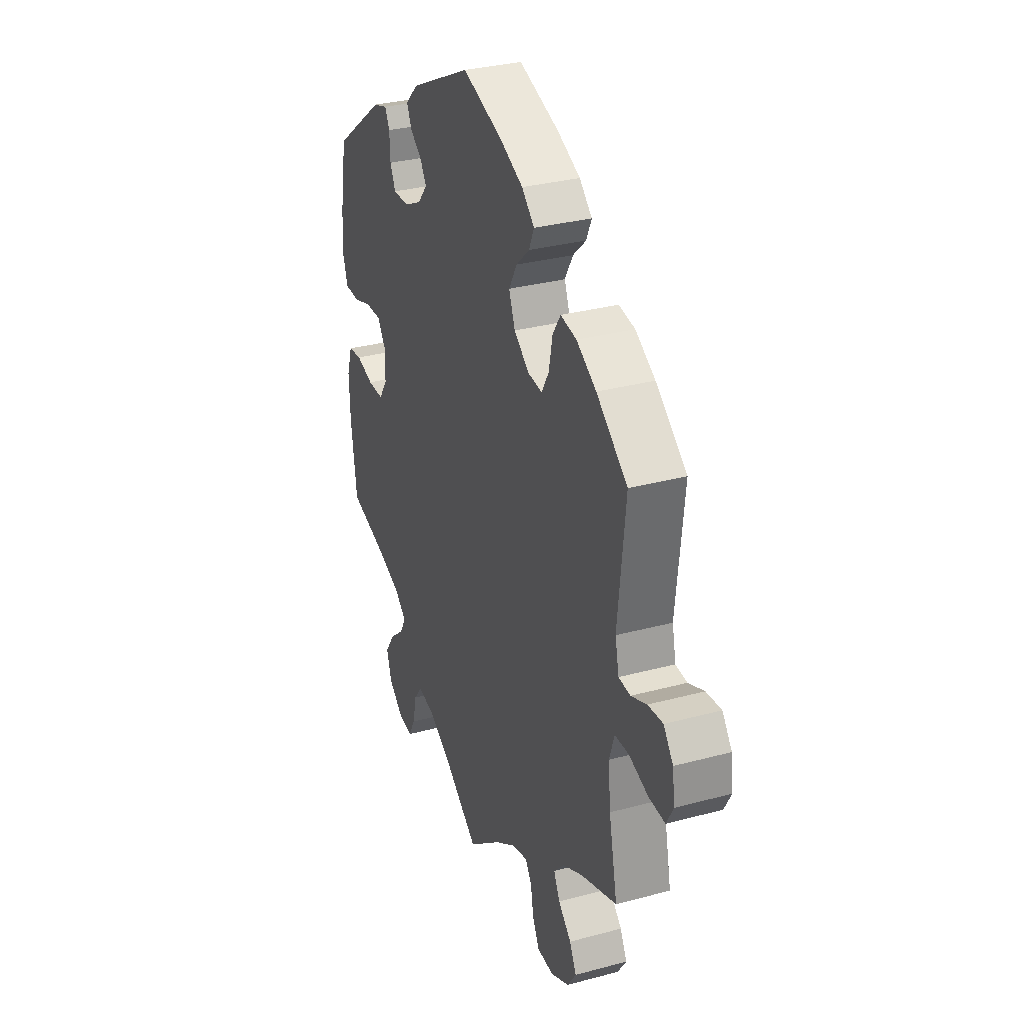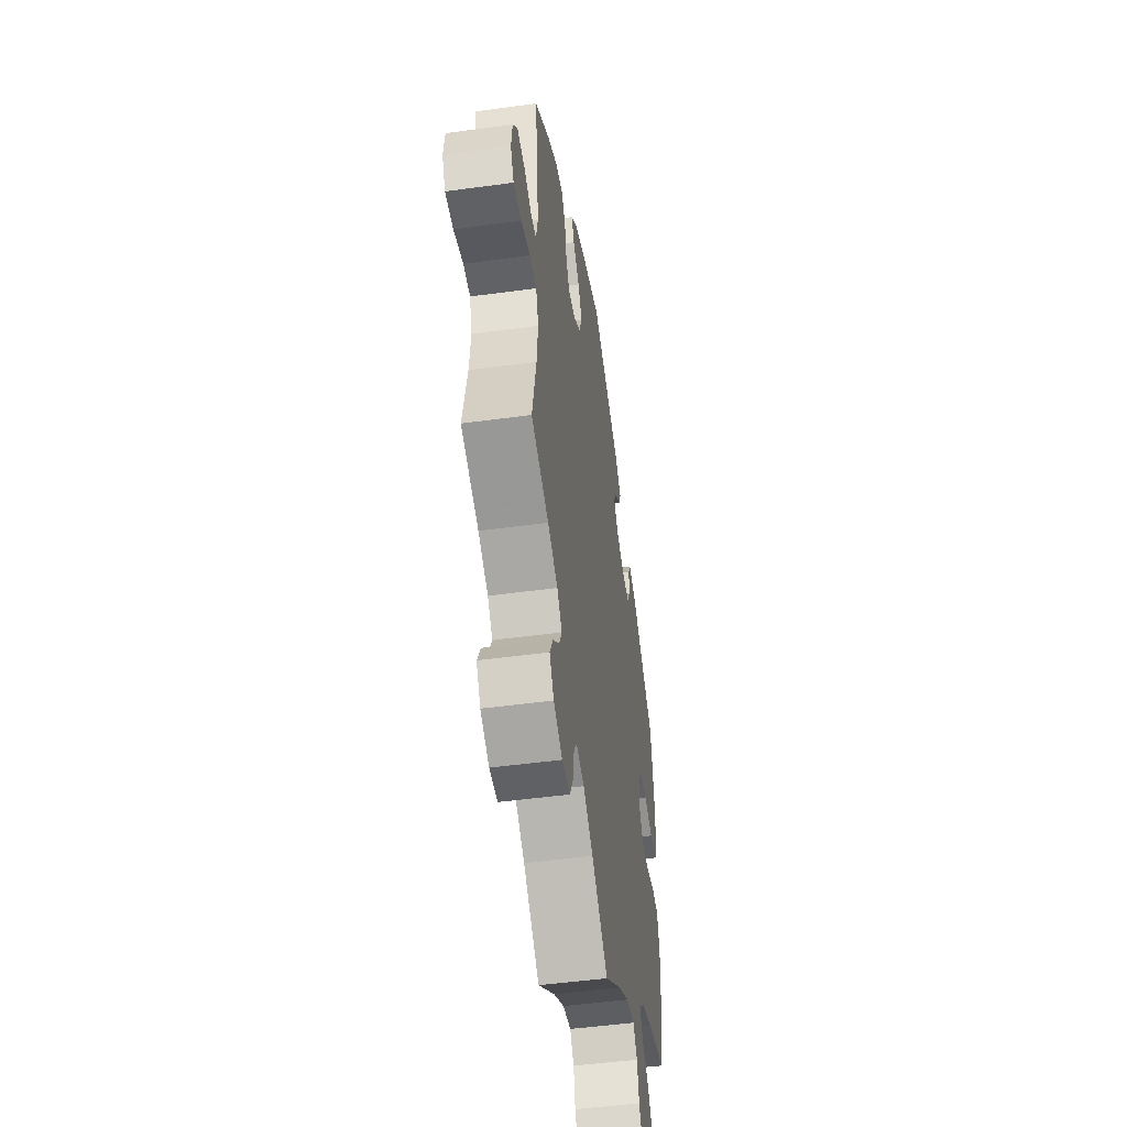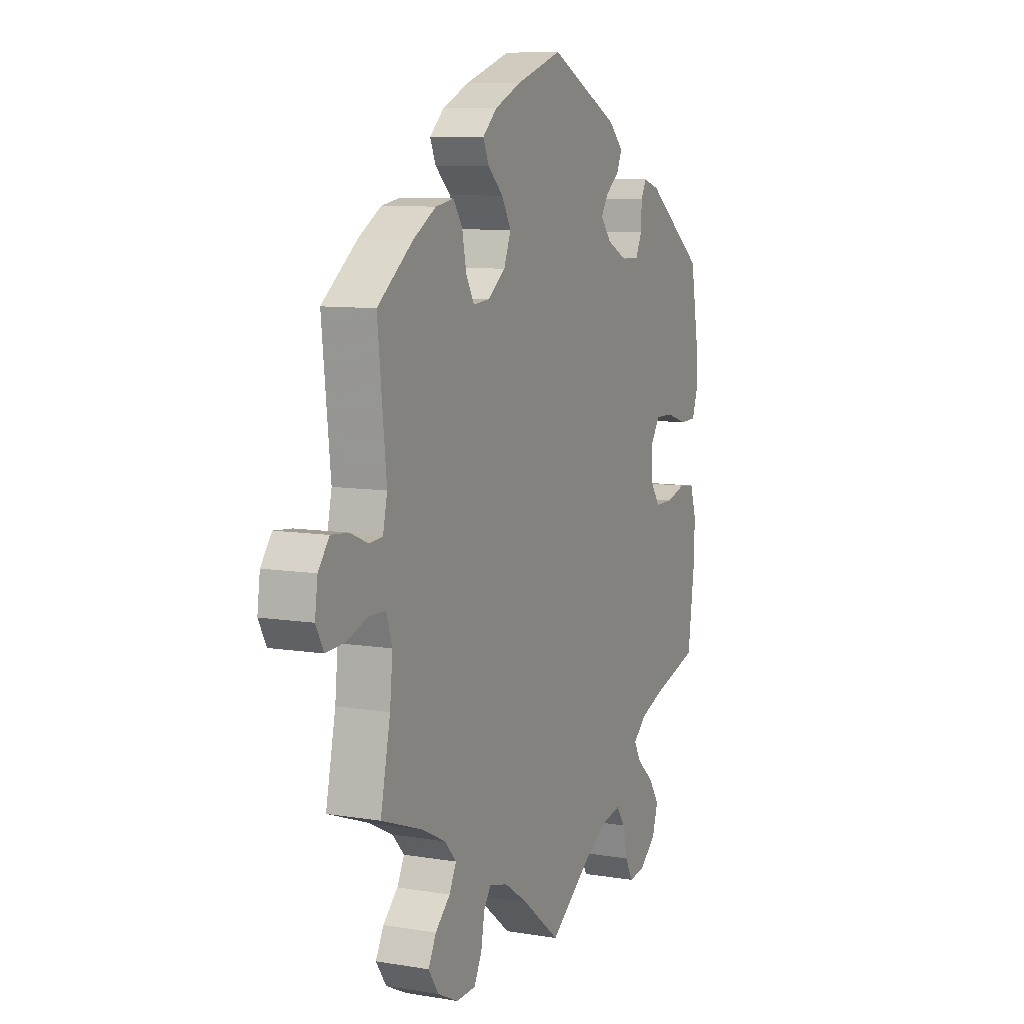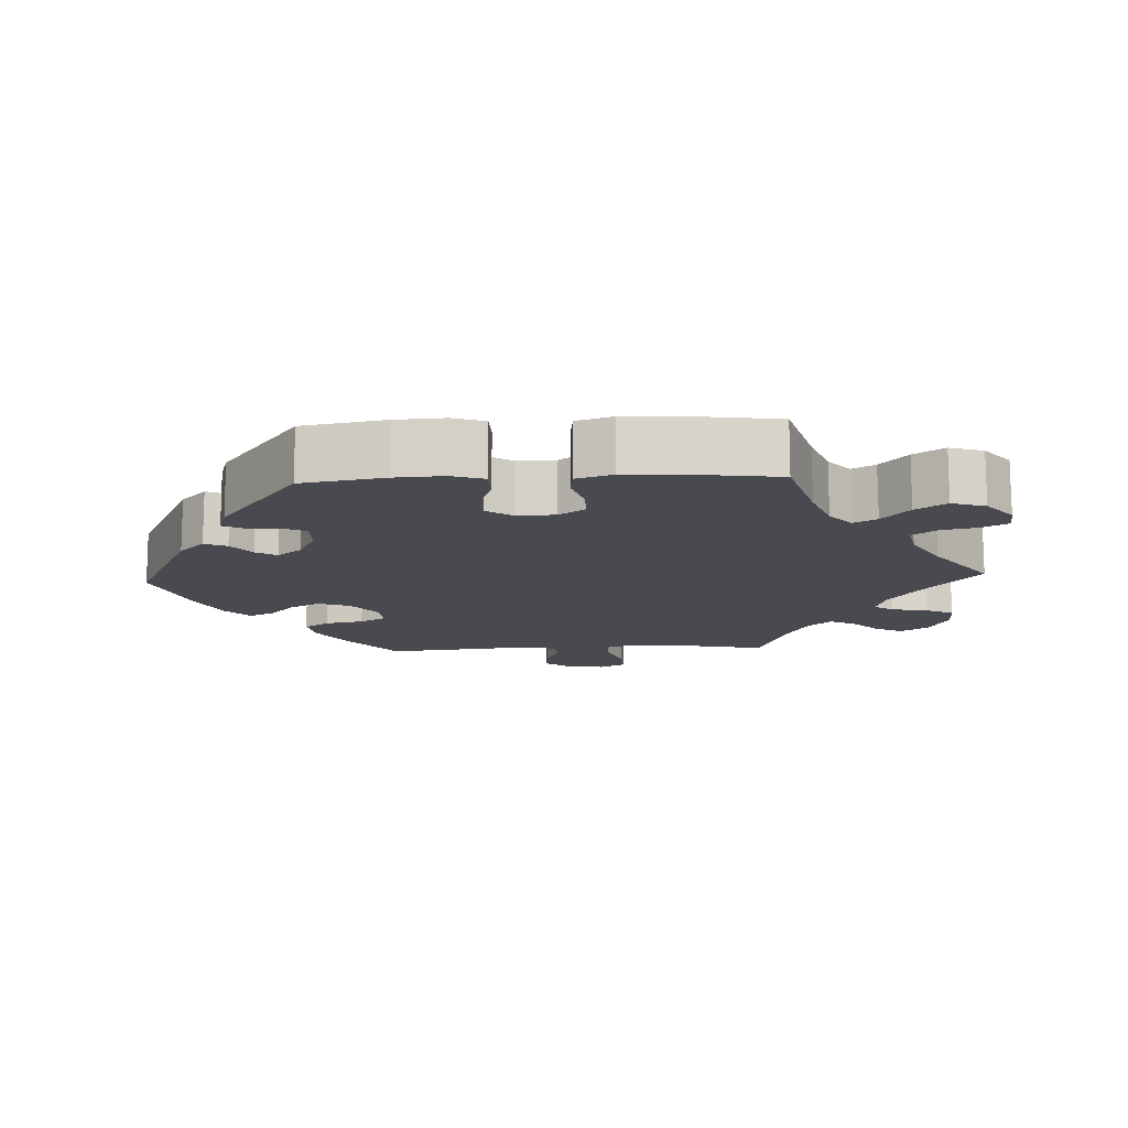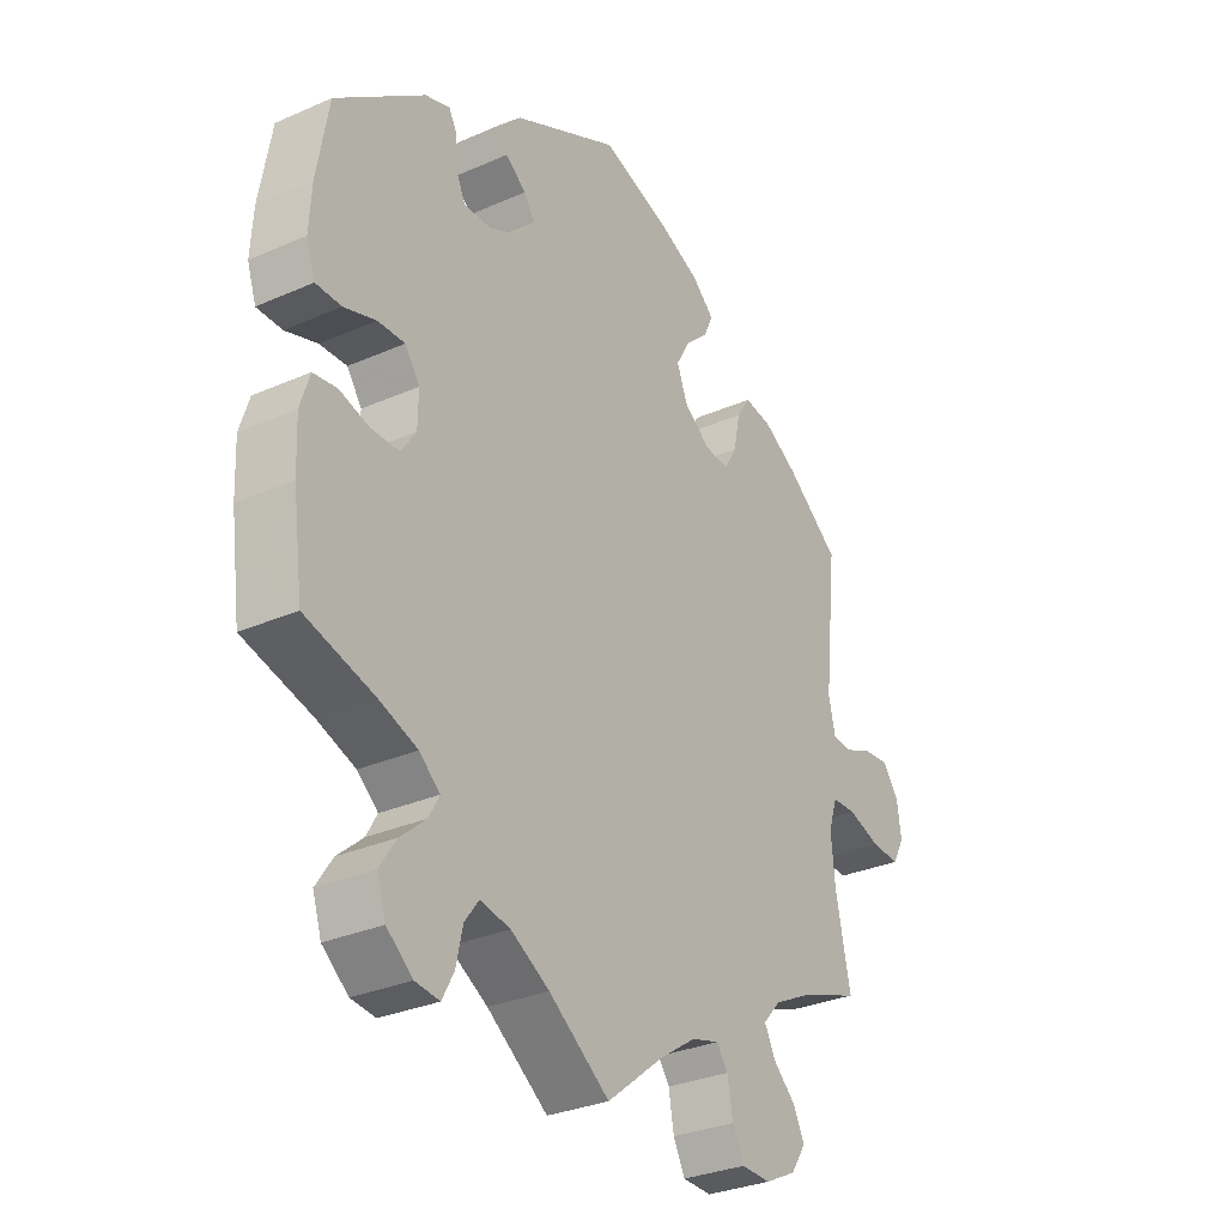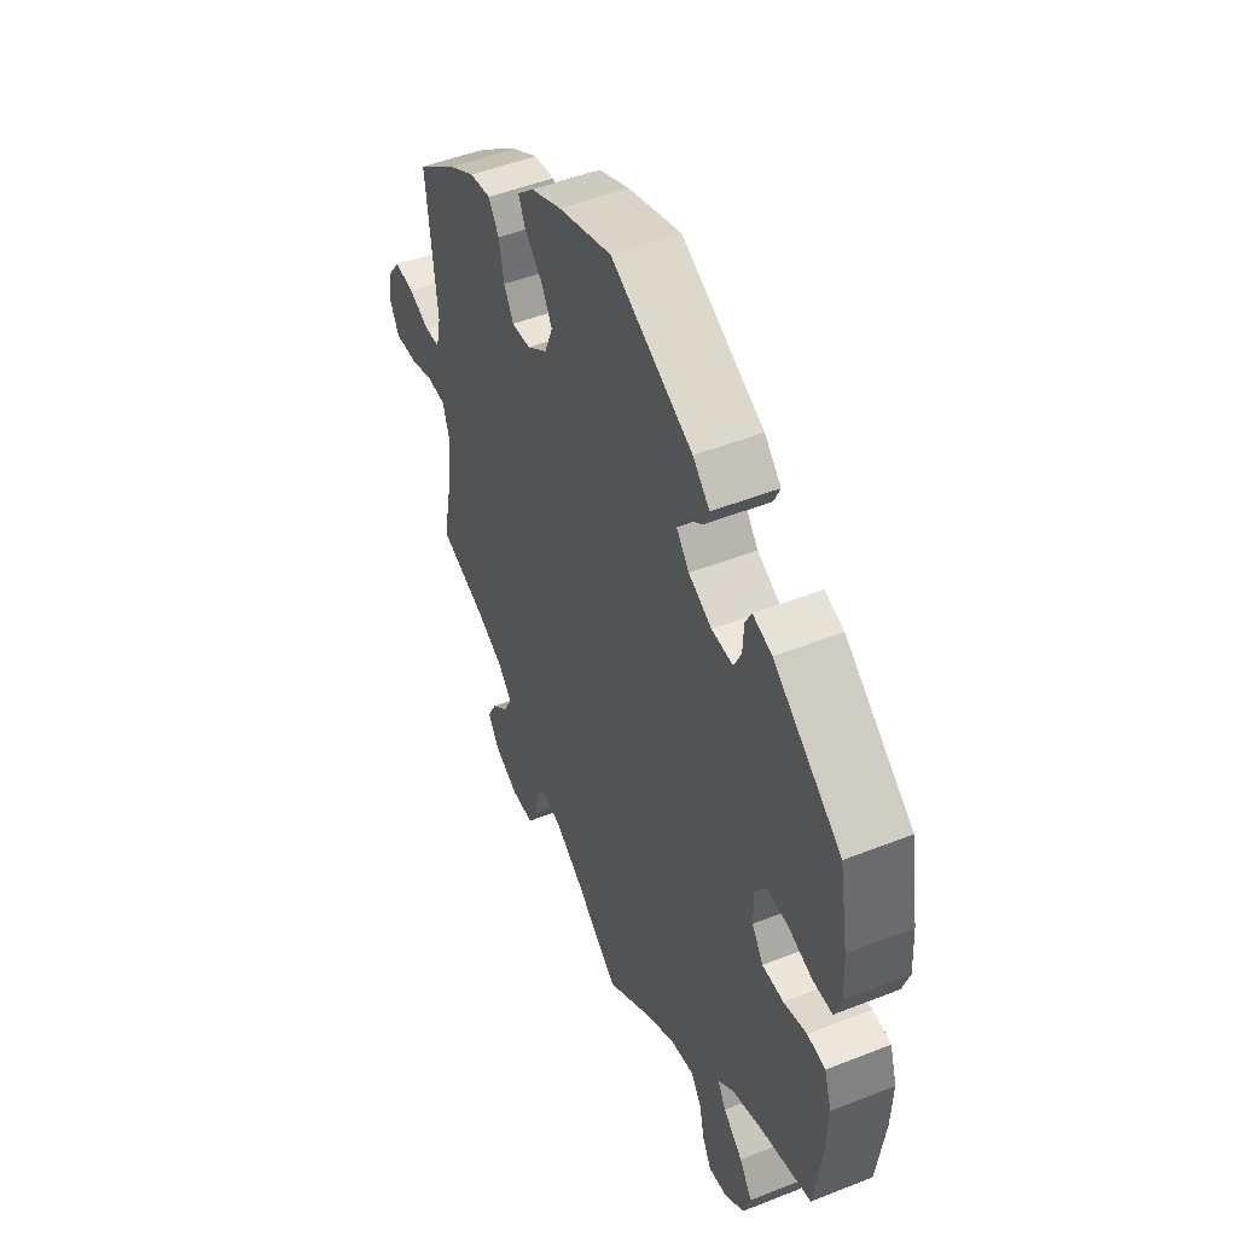
<metadata>
{"format":"obj","ext":"obj","renderer":"f3d","projection":"perspective","resolution":1024,"background":"white","views":[{"elev":31.5,"azim":-110.9,"up":"+Z"},{"elev":-49.3,"azim":-81.4,"up":"+Z"},{"elev":8.7,"azim":-65.8,"up":"+Z"},{"elev":-13.5,"azim":92.7,"up":"+Y"},{"elev":-30.5,"azim":122.5,"up":"+Z"},{"elev":49.0,"azim":66.3,"up":"+Z"}]}
</metadata>
<code>
v -0.476 0.07 -0.169
v -0.469 0.07 -0.097
v -0.484 0.07 -0.051
v -0.525 0.07 -0.05
v -0.581 0.07 -0.069
v -0.629 0.07 -0.072
v -0.649 0.07 -0.035
v -0.642 0.07 0.017
v -0.614 0.07 0.054
v -0.57 0.07 0.05
v -0.524 0.07 0.031
v -0.49 0.07 0.034
v -0.479 0.07 0.084
v -0.501 0.07 0.288
v -0.41 0.07 0.359
v -0.352 0.07 0.394
v -0.305 0.07 0.402
v -0.282 0.07 0.367
v -0.271 0.07 0.313
v -0.25 0.07 0.276
v -0.208 0.07 0.28
v -0.163 0.07 0.314
v -0.145 0.07 0.36
v -0.169 0.07 0.402
v -0.208 0.07 0.438
v -0.223 0.07 0.472
v -0.186 0.07 0.506
v -0.118 0.07 0.537
v 0 0.07 0.577
v 0.18 0.07 0.49
v 0.217 0.07 0.454
v 0.203 0.07 0.423
v 0.168 0.07 0.396
v 0.15 0.07 0.367
v 0.178 0.07 0.333
v 0.229 0.07 0.308
v 0.276 0.07 0.307
v 0.292 0.07 0.341
v 0.294 0.07 0.386
v 0.308 0.07 0.413
v 0.35 0.07 0.4
v 0.5 0.07 0.289
v 0.52 0.07 0.174
v 0.524 0.07 0.106
v 0.509 0.07 0.061
v 0.466 0.07 0.06
v 0.412 0.07 0.077
v 0.366 0.07 0.078
v 0.341 0.07 0.042
v 0.342 0.07 -0.011
v 0.367 0.07 -0.048
v 0.414 0.07 -0.048
v 0.465 0.07 -0.033
v 0.505 0.07 -0.038
v 0.521 0.07 -0.088
v 0.518 0.07 -0.163
v 0.501 0.07 -0.289
v 0.385 0.07 -0.322
v 0.32 0.07 -0.346
v 0.285 0.07 -0.376
v 0.303 0.07 -0.408
v 0.346 0.07 -0.445
v 0.374 0.07 -0.487
v 0.359 0.07 -0.534
v 0.315 0.07 -0.57
v 0.274 0.07 -0.575
v 0.254 0.07 -0.538
v 0.243 0.07 -0.487
v 0.219 0.07 -0.455
v 0.168 0.07 -0.465
v 0.103 0.07 -0.503
v 0 0.07 -0.578
v -0.098 0.07 -0.5
v -0.158 0.07 -0.46
v -0.205 0.07 -0.447
v -0.224 0.07 -0.474
v -0.233 0.07 -0.525
v -0.253 0.07 -0.564
v -0.302 0.07 -0.566
v -0.355 0.07 -0.54
v -0.381 0.07 -0.501
v -0.361 0.07 -0.462
v -0.323 0.07 -0.426
v -0.305 0.07 -0.39
v -0.335 0.07 -0.357
v -0.395 0.07 -0.327
v -0.501 0.07 -0.289
v -0.476 0 -0.169
v -0.469 0 -0.097
v -0.484 0 -0.051
v -0.525 0 -0.05
v -0.581 0 -0.069
v -0.629 0 -0.072
v -0.649 0 -0.035
v -0.642 0 0.017
v -0.614 0 0.054
v -0.57 0 0.05
v -0.524 0 0.031
v -0.49 0 0.034
v -0.479 0 0.084
v -0.501 0 0.288
v -0.41 0 0.359
v -0.352 0 0.394
v -0.305 0 0.402
v -0.282 0 0.367
v -0.271 0 0.313
v -0.25 0 0.276
v -0.208 0 0.28
v -0.163 0 0.314
v -0.145 0 0.36
v -0.169 0 0.402
v -0.208 0 0.438
v -0.223 0 0.472
v -0.186 0 0.506
v -0.118 0 0.537
v 0 0 0.577
v 0.18 0 0.49
v 0.217 0 0.454
v 0.203 0 0.423
v 0.168 0 0.396
v 0.15 0 0.367
v 0.178 0 0.333
v 0.229 0 0.308
v 0.276 0 0.307
v 0.292 0 0.341
v 0.294 0 0.386
v 0.308 0 0.413
v 0.35 0 0.4
v 0.5 0 0.289
v 0.52 0 0.174
v 0.524 0 0.106
v 0.509 0 0.061
v 0.466 0 0.06
v 0.412 0 0.077
v 0.366 0 0.078
v 0.341 0 0.042
v 0.342 0 -0.011
v 0.367 0 -0.048
v 0.414 0 -0.048
v 0.465 0 -0.033
v 0.505 0 -0.038
v 0.521 0 -0.088
v 0.518 0 -0.163
v 0.501 0 -0.289
v 0.385 0 -0.322
v 0.32 0 -0.346
v 0.285 0 -0.376
v 0.303 0 -0.408
v 0.346 0 -0.445
v 0.374 0 -0.487
v 0.359 0 -0.534
v 0.315 0 -0.57
v 0.274 0 -0.575
v 0.254 0 -0.538
v 0.243 0 -0.487
v 0.219 0 -0.455
v 0.168 0 -0.465
v 0.103 0 -0.503
v 0 0 -0.578
v -0.098 0 -0.5
v -0.158 0 -0.46
v -0.205 0 -0.447
v -0.224 0 -0.474
v -0.233 0 -0.525
v -0.253 0 -0.564
v -0.302 0 -0.566
v -0.355 0 -0.54
v -0.381 0 -0.501
v -0.361 0 -0.462
v -0.323 0 -0.426
v -0.305 0 -0.39
v -0.335 0 -0.357
v -0.395 0 -0.327
v -0.501 0 -0.289
f 86 87 1
f 85 86 1 2
f 84 85 2 3
f 80 81 82 83
f 80 83 84
f 79 80 84
f 76 77 78 79
f 75 76 79 84
f 74 75 84 3
f 71 72 73
f 70 71 73 74
f 69 70 74 3
f 65 66 67 68
f 65 68 69
f 64 65 69
f 61 62 63 64
f 60 61 64 69
f 55 56 57 58
f 55 58 59
f 52 53 54 55
f 51 52 55 59
f 50 51 59 60
f 44 45 46 47
f 44 47 48
f 43 44 48
f 42 43 48
f 41 42 48 49
f 38 39 40 41
f 37 38 41 49
f 30 31 32 33
f 30 33 34
f 29 30 34
f 28 29 34
f 27 28 34 35
f 24 25 26 27
f 23 24 27 35
f 16 17 18 19
f 16 19 20
f 13 14 15 16
f 12 13 16 20
f 8 9 10 11
f 8 11 12
f 7 8 12
f 4 5 6 7
f 3 4 7 12
f 36 37 49 50
f 22 23 35 36
f 21 22 36 50
f 21 50 60 69
f 20 21 69
f 3 12 20 69
f 88 174 173
f 89 88 173 172
f 90 89 172 171
f 170 169 168 167
f 171 170 167
f 171 167 166
f 166 165 164 163
f 171 166 163 162
f 90 171 162 161
f 160 159 158
f 161 160 158 157
f 90 161 157 156
f 155 154 153 152
f 156 155 152
f 156 152 151
f 151 150 149 148
f 156 151 148 147
f 145 144 143 142
f 146 145 142
f 142 141 140 139
f 146 142 139 138
f 147 146 138 137
f 134 133 132 131
f 135 134 131
f 135 131 130
f 135 130 129
f 136 135 129 128
f 128 127 126 125
f 136 128 125 124
f 120 119 118 117
f 121 120 117
f 121 117 116
f 121 116 115
f 122 121 115 114
f 114 113 112 111
f 122 114 111 110
f 106 105 104 103
f 107 106 103
f 103 102 101 100
f 107 103 100 99
f 98 97 96 95
f 99 98 95
f 99 95 94
f 94 93 92 91
f 99 94 91 90
f 137 136 124 123
f 123 122 110 109
f 137 123 109 108
f 156 147 137 108
f 156 108 107
f 156 107 99 90
f 1 88 89 2
f 2 89 90 3
f 3 90 91 4
f 4 91 92 5
f 5 92 93 6
f 6 93 94 7
f 7 94 95 8
f 8 95 96 9
f 9 96 97 10
f 10 97 98 11
f 11 98 99 12
f 12 99 100 13
f 13 100 101 14
f 14 101 102 15
f 15 102 103 16
f 16 103 104 17
f 17 104 105 18
f 18 105 106 19
f 19 106 107 20
f 20 107 108 21
f 21 108 109 22
f 22 109 110 23
f 23 110 111 24
f 24 111 112 25
f 25 112 113 26
f 26 113 114 27
f 27 114 115 28
f 28 115 116 29
f 29 116 117 30
f 30 117 118 31
f 31 118 119 32
f 32 119 120 33
f 33 120 121 34
f 34 121 122 35
f 35 122 123 36
f 36 123 124 37
f 37 124 125 38
f 38 125 126 39
f 39 126 127 40
f 40 127 128 41
f 41 128 129 42
f 42 129 130 43
f 43 130 131 44
f 44 131 132 45
f 45 132 133 46
f 46 133 134 47
f 47 134 135 48
f 48 135 136 49
f 49 136 137 50
f 50 137 138 51
f 51 138 139 52
f 52 139 140 53
f 53 140 141 54
f 54 141 142 55
f 55 142 143 56
f 56 143 144 57
f 57 144 145 58
f 58 145 146 59
f 59 146 147 60
f 60 147 148 61
f 61 148 149 62
f 62 149 150 63
f 63 150 151 64
f 64 151 152 65
f 65 152 153 66
f 66 153 154 67
f 67 154 155 68
f 68 155 156 69
f 69 156 157 70
f 70 157 158 71
f 71 158 159 72
f 72 159 160 73
f 73 160 161 74
f 74 161 162 75
f 75 162 163 76
f 76 163 164 77
f 77 164 165 78
f 78 165 166 79
f 79 166 167 80
f 80 167 168 81
f 81 168 169 82
f 82 169 170 83
f 83 170 171 84
f 84 171 172 85
f 85 172 173 86
f 86 173 174 87
f 87 174 88 1

</code>
